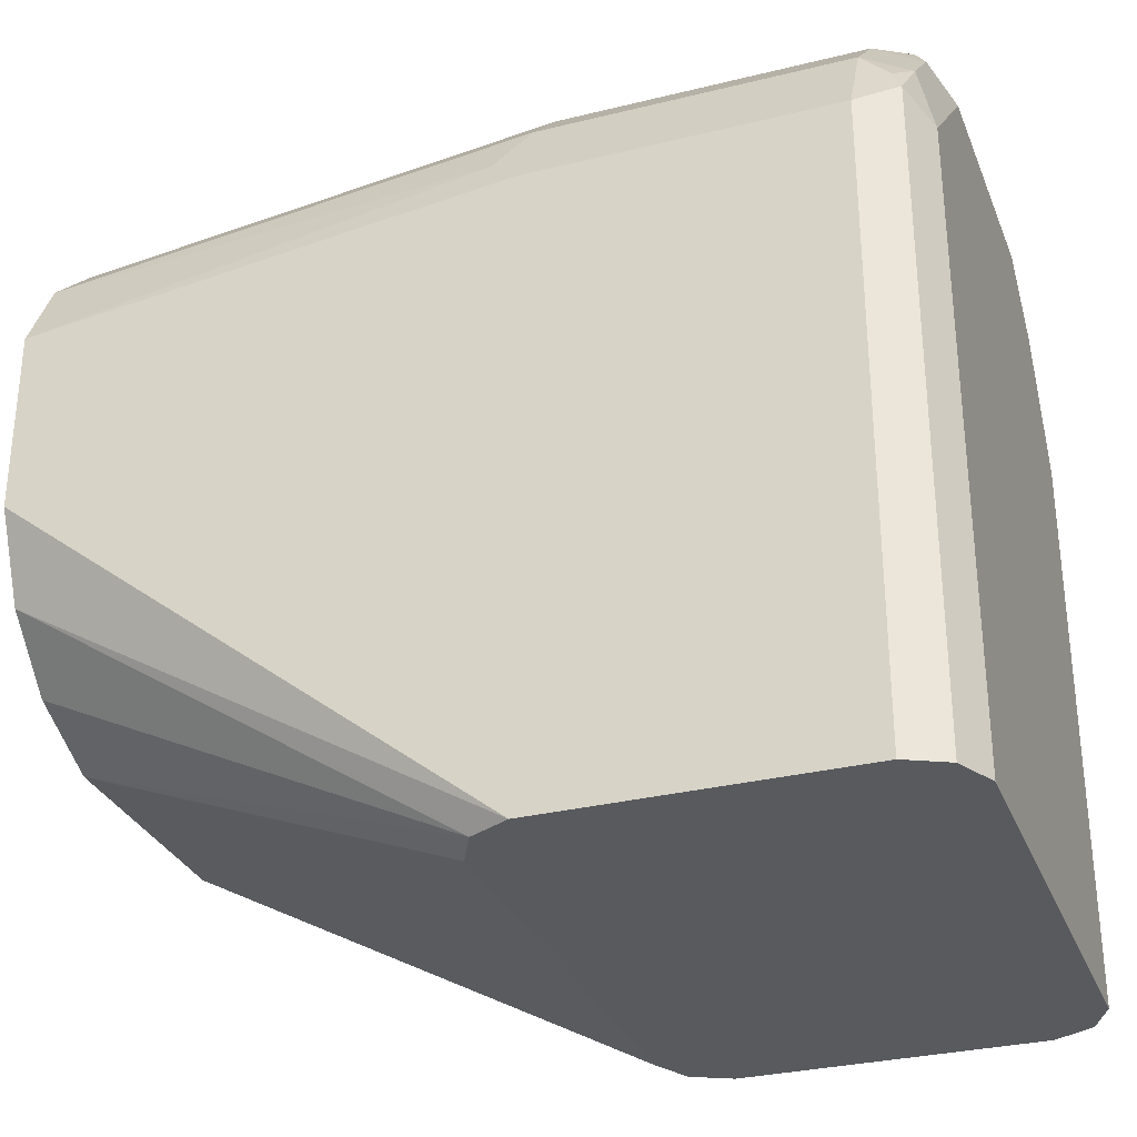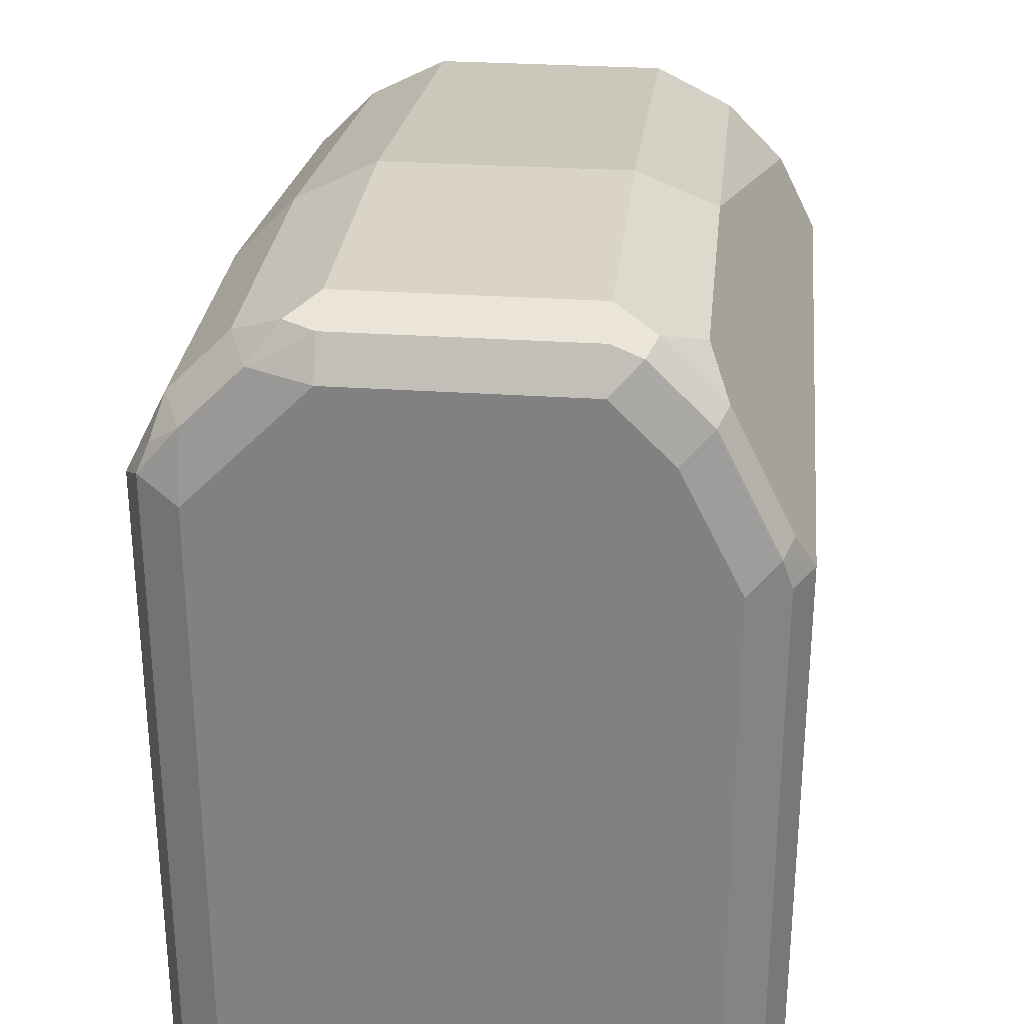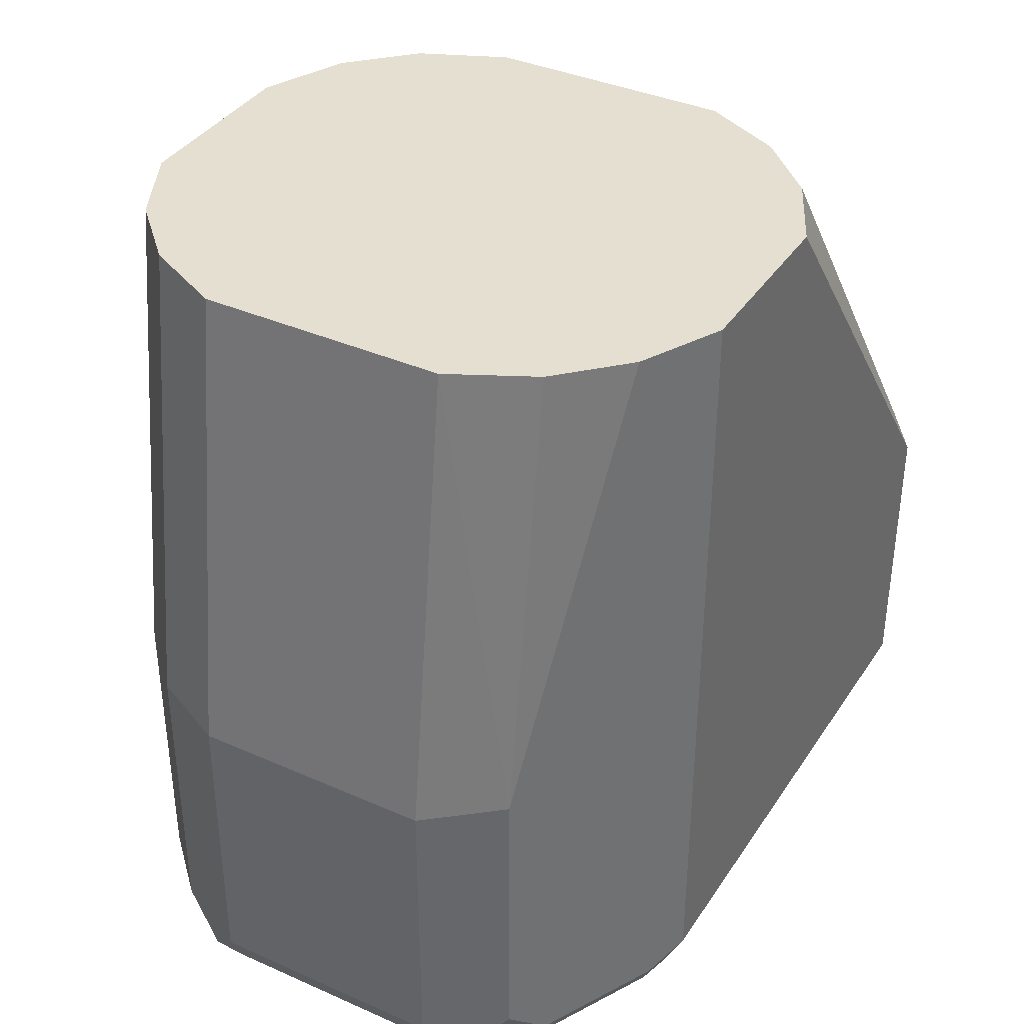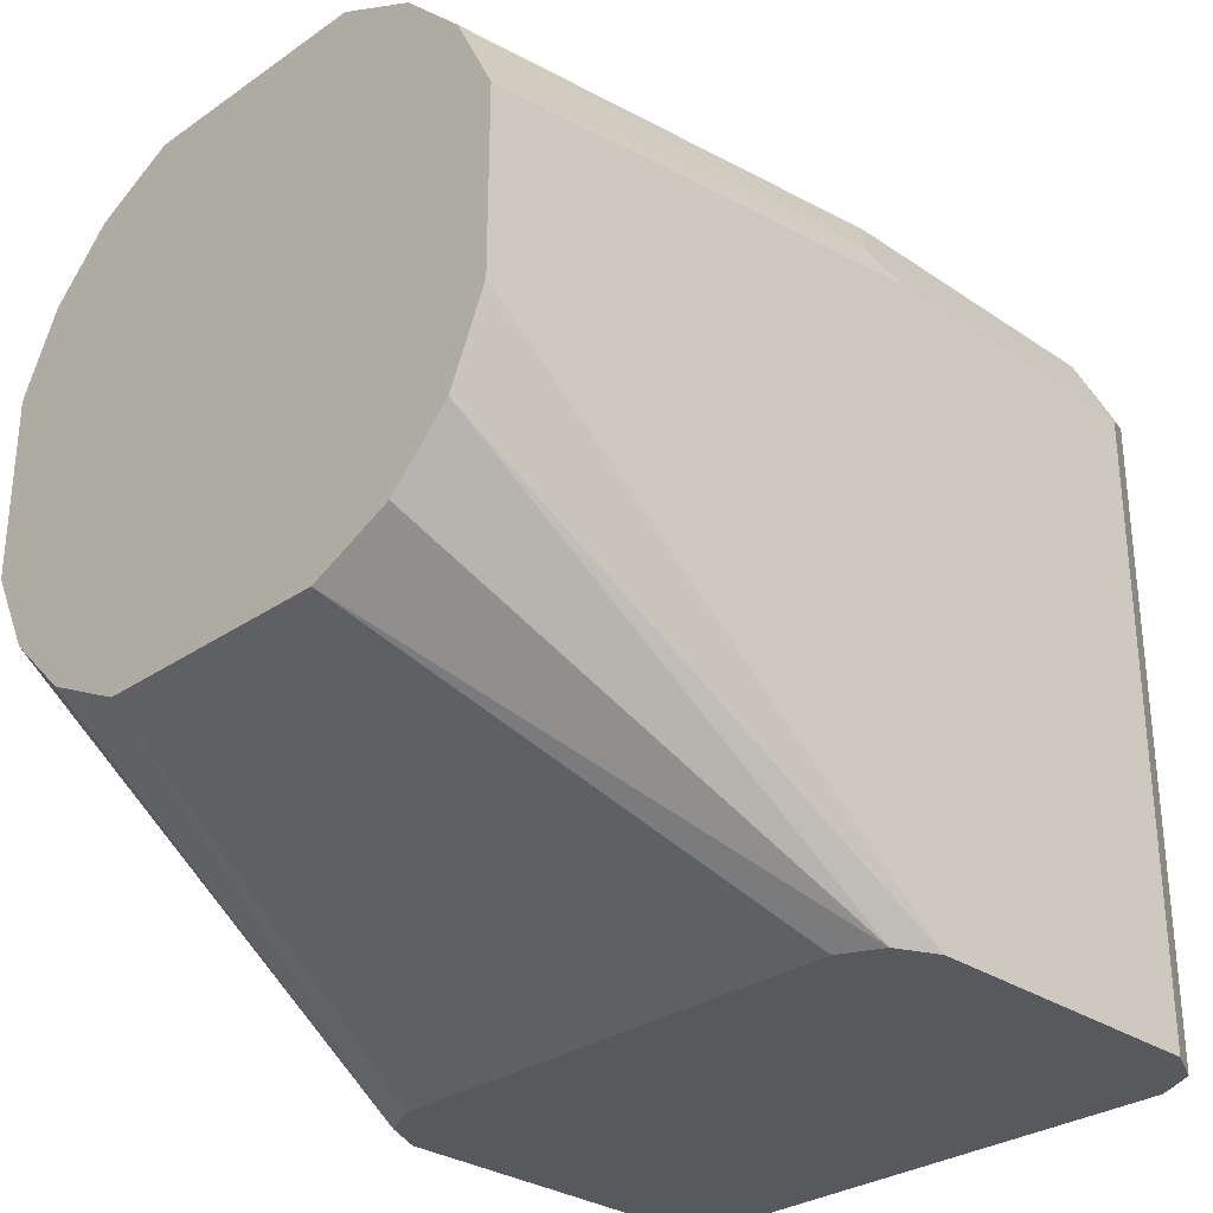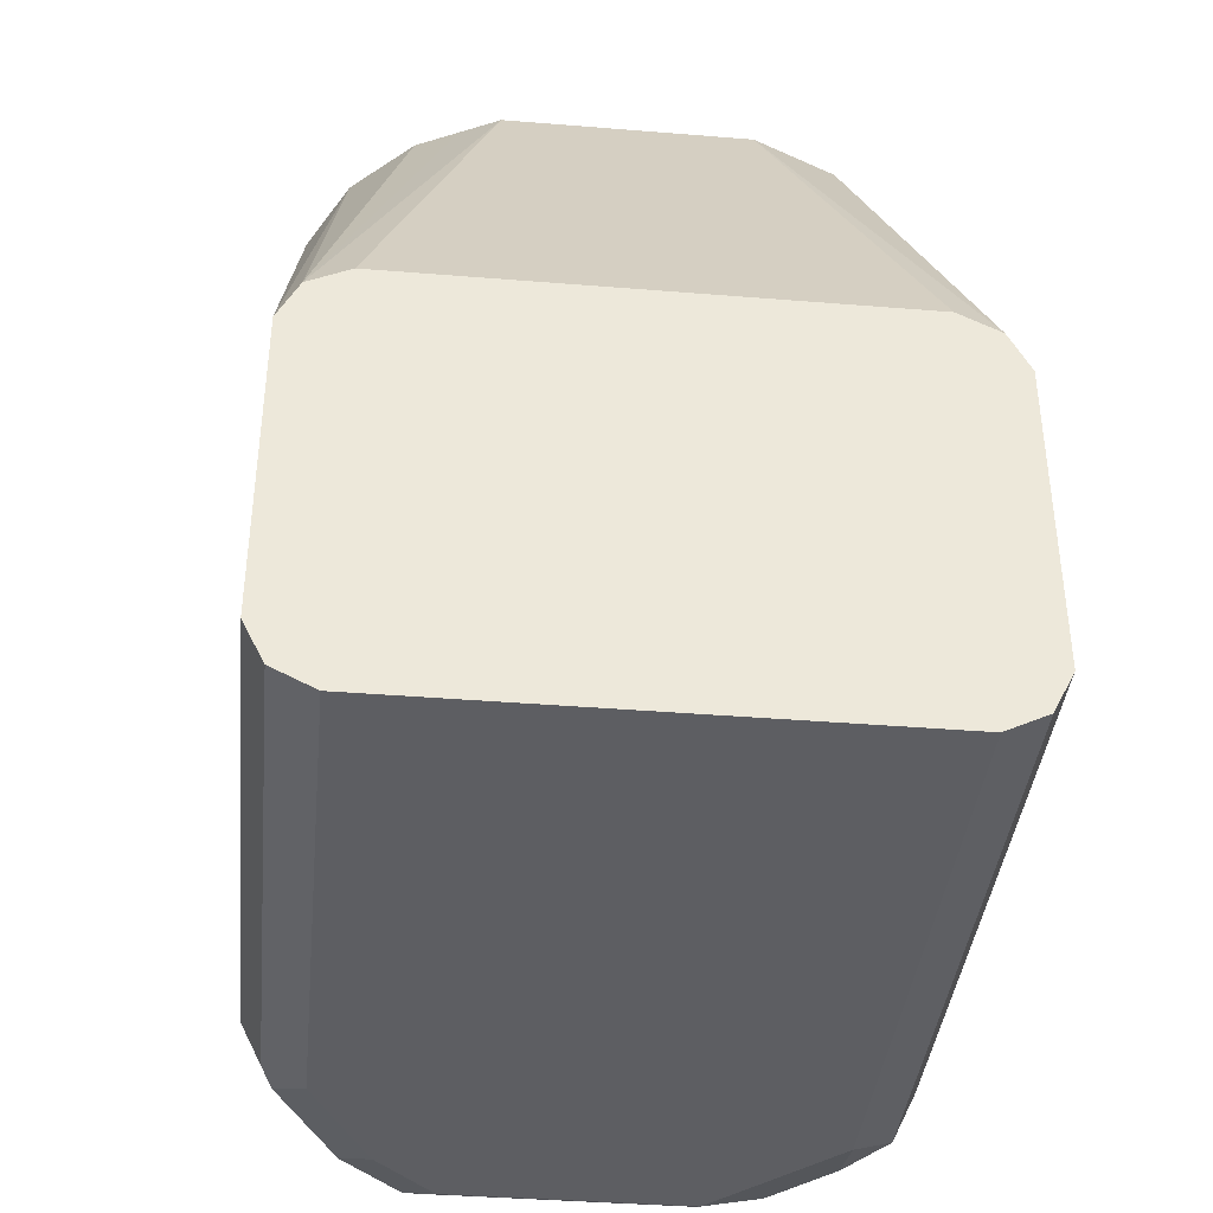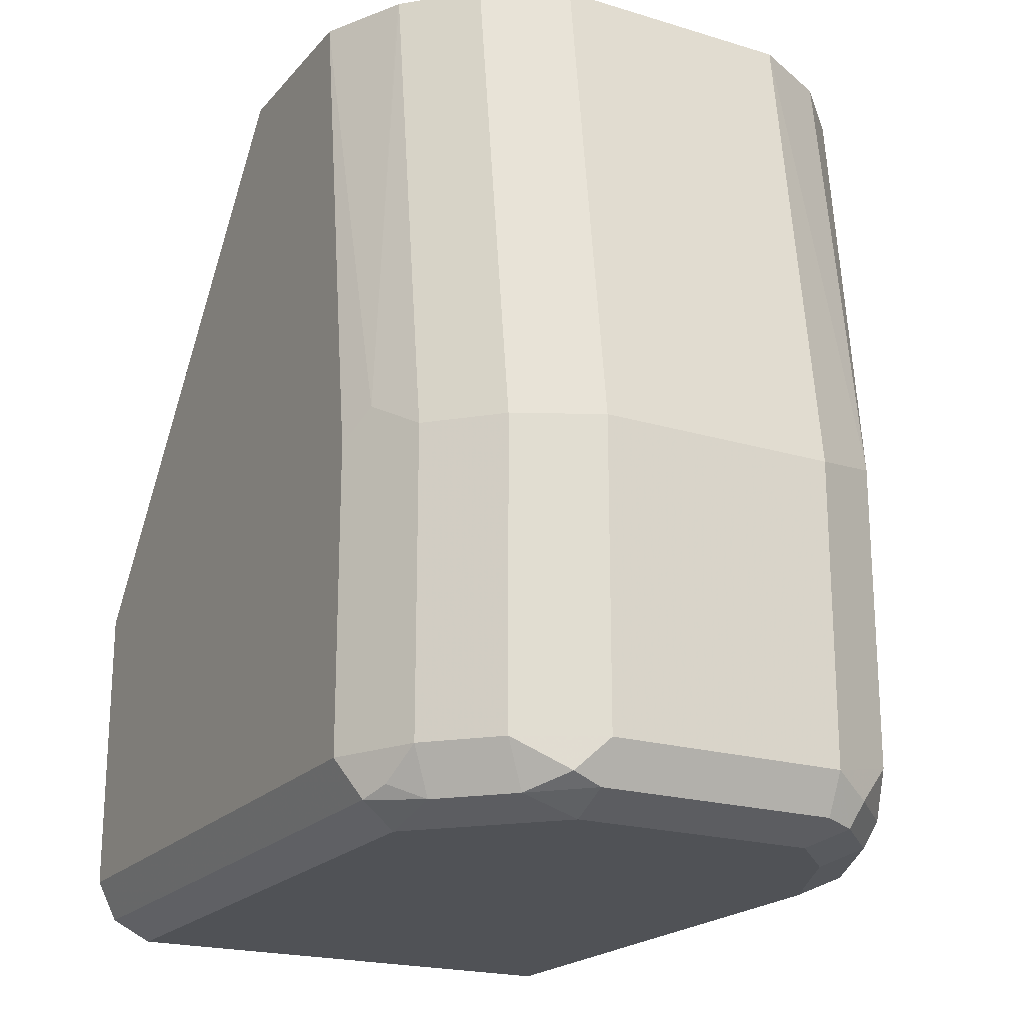
<metadata>
{"format":"obj","ext":"obj","renderer":"f3d","projection":"perspective","resolution":1024,"background":"white","views":[{"elev":-30.6,"azim":109.6,"up":"+Y"},{"elev":28.7,"azim":-174.1,"up":"+Y"},{"elev":37.5,"azim":-150.5,"up":"+Z"},{"elev":-29.8,"azim":45.2,"up":"+Y"},{"elev":-39.2,"azim":-5.8,"up":"+Z"},{"elev":-20.6,"azim":151.3,"up":"+Z"}]}
</metadata>
<code>
v 0.01505 0.1505 -0.587
v -0.005012 0.1405 -0.582
v 0.01505 0.1354 -0.4672
v 0.07525 0.1505 -0.587
v 0.01505 0.1505 -0.6623
v -0.005012 0.1405 -0.6572
v -0.01505 0.1204 -0.587
v -0.0301 0.0903 -0.4672
v -0.02285 0.1048 -0.4672
v -0.02005 0.1104 -0.4672
v -0.005012 0.1254 -0.4672
v 0.07525 0.1354 -0.4672
v 0.09532 0.1405 -0.587
v 0.07525 0.1505 -0.6623
v 0.09532 0.1254 -0.4672
v 0.01505 0.1455 -0.6723
v 0.00754 0.143 -0.6735
v 0.005021 0.1455 -0.6673
v -0.01002 0.1304 -0.6673
v -0.01505 0.1204 -0.6623
v -0.0301 0.04517 -0.4672
v -0.0301 0.0903 -0.6623
v 0.1104 0.1254 -0.587
v 0.09532 0.1405 -0.6623
v 0.08278 0.1467 -0.6698
v 0.07525 0.1455 -0.6723
v 0.1104 0.1104 -0.4672
v 0.01505 0.1354 -0.6773
v -0.007517 0.1279 -0.6735
v -0.02508 0.1003 -0.6673
v -0.02005 0.02509 -0.4672
v -0.0301 -0.0496 -0.587
v -0.02257 0.09782 -0.6735
v -0.02508 0.0903 -0.6723
v -0.0301 -0.0496 -0.6623
v 0.1166 0.1129 -0.5795
v 0.1154 0.1154 -0.587
v 0.1104 0.1254 -0.6623
v 0.1054 0.1223 -0.6735
v 0.0903 0.1373 -0.6735
v 0.07525 0.1354 -0.6773
v 0.1106 0.11 -0.4672
v 1.178e-05 0.1204 -0.6773
v -0.005012 0.01005 -0.4672
v -0.02565 -0.0496 -0.5781
v -0.02508 -0.0496 -0.577
v -0.02508 -0.0496 -0.6723
v -0.01505 0.0903 -0.6773
v -0.01505 -0.0496 -0.6773
v 0.1204 0.1053 -0.587
v 0.1156 0.09996 -0.4672
v 0.1204 0.0903 -0.4672
v 0.1154 0.1154 -0.6623
v 0.1129 0.1166 -0.6698
v 0.1054 0.1053 -0.6773
v 0.0903 0.1204 -0.6773
v 0.1154 0.1104 -0.6723
v -0.004629 0.00985 -0.4672
v -0.02393 -0.0496 -0.5764
v 0.01505 1.673e-05 -0.4672
v 0.005404 0.004835 -0.4672
v 0.1054 -0.0496 -0.6773
v 0.1204 0.1053 -0.6623
v 0.1204 0.04517 -0.4672
v 0.1154 -0.0496 -0.6723
v -0.01505 -0.0496 -0.572
v 0.07525 1.673e-05 -0.4672
v 0.1204 -0.0496 -0.6623
v 0.1113 0.02421 -0.4672
v 0.1204 -0.0496 -0.587
v 0.1054 -0.0496 -0.572
v 0.0962 0.009145 -0.4672
v 0.1083 -0.0496 -0.5734
v 0.1154 -0.0496 -0.577
v 0.1169 -0.0496 -0.5799
f 32 46 45
f 32 35 47
f 32 47 49
f 32 49 62
f 32 62 65
f 32 65 68
f 32 68 70
f 32 70 75
f 32 74 73
f 32 71 66
f 32 66 59
f 32 59 46
f 31 46 44
f 32 75 74
f 32 73 71
f 28 56 55
f 31 32 45
f 33 47 34
f 24 38 39
f 24 39 40
f 24 40 25
f 25 40 26
f 26 40 41
f 27 42 36
f 28 41 56
f 28 55 62
f 28 62 49
f 28 49 48
f 28 48 43
f 28 43 29
f 29 43 48
f 29 48 33
f 31 45 46
f 33 48 49
f 50 64 70
f 36 50 37
f 50 68 63
f 53 63 54
f 54 63 57
f 55 57 65
f 55 65 62
f 57 63 68
f 57 68 65
f 59 66 60
f 60 66 71
f 60 71 67
f 64 69 70
f 67 71 73
f 67 73 74
f 67 74 72
f 69 72 74
f 50 70 68
f 33 49 47
f 23 53 38
f 46 61 58
f 36 42 51
f 36 51 52
f 36 52 50
f 37 50 63
f 37 63 53
f 38 53 54
f 38 54 39
f 39 55 56
f 39 56 41
f 39 41 40
f 39 54 57
f 39 57 55
f 44 46 58
f 46 59 60
f 46 60 61
f 50 52 64
f 23 37 53
f 14 24 25
f 23 27 36
f 3 21 31
f 3 31 44
f 3 44 58
f 3 58 61
f 3 61 60
f 3 60 67
f 3 8 21
f 3 67 72
f 3 69 64
f 3 64 52
f 3 52 51
f 3 51 42
f 3 42 27
f 3 27 15
f 3 72 69
f 3 9 8
f 3 10 9
f 3 11 10
f 69 74 75
f 1 2 3
f 1 3 12
f 1 12 4
f 1 4 14
f 1 14 5
f 1 5 6
f 1 6 2
f 2 6 20
f 2 20 7
f 2 7 8
f 2 8 9
f 2 9 10
f 2 10 11
f 2 11 3
f 3 15 12
f 23 36 37
f 4 13 24
f 4 12 15
f 16 41 28
f 16 28 17
f 17 28 29
f 17 29 18
f 18 29 19
f 19 30 22
f 16 26 41
f 19 22 20
f 19 33 30
f 21 32 31
f 22 30 33
f 22 33 34
f 22 34 47
f 22 47 35
f 19 29 33
f 15 27 23
f 14 25 26
f 13 15 23
f 4 15 13
f 5 14 26
f 5 26 16
f 5 16 17
f 5 17 18
f 5 18 6
f 6 18 19
f 6 19 20
f 7 20 22
f 7 22 8
f 8 22 35
f 8 35 32
f 8 32 21
f 13 23 38
f 13 38 24
f 4 24 14
f 69 75 70

</code>
